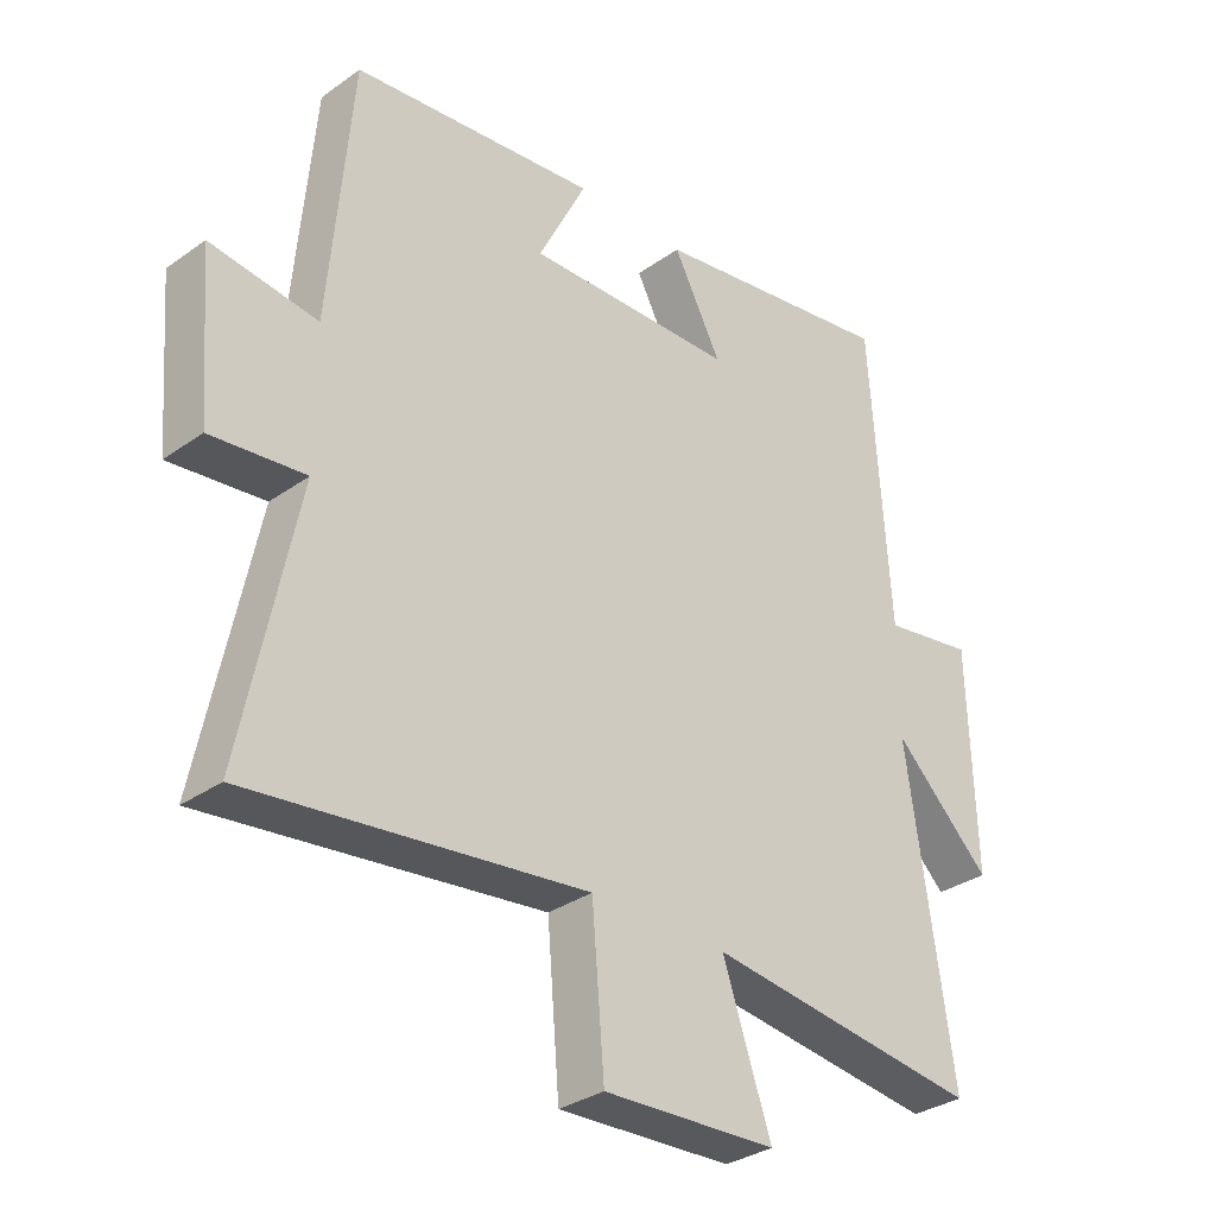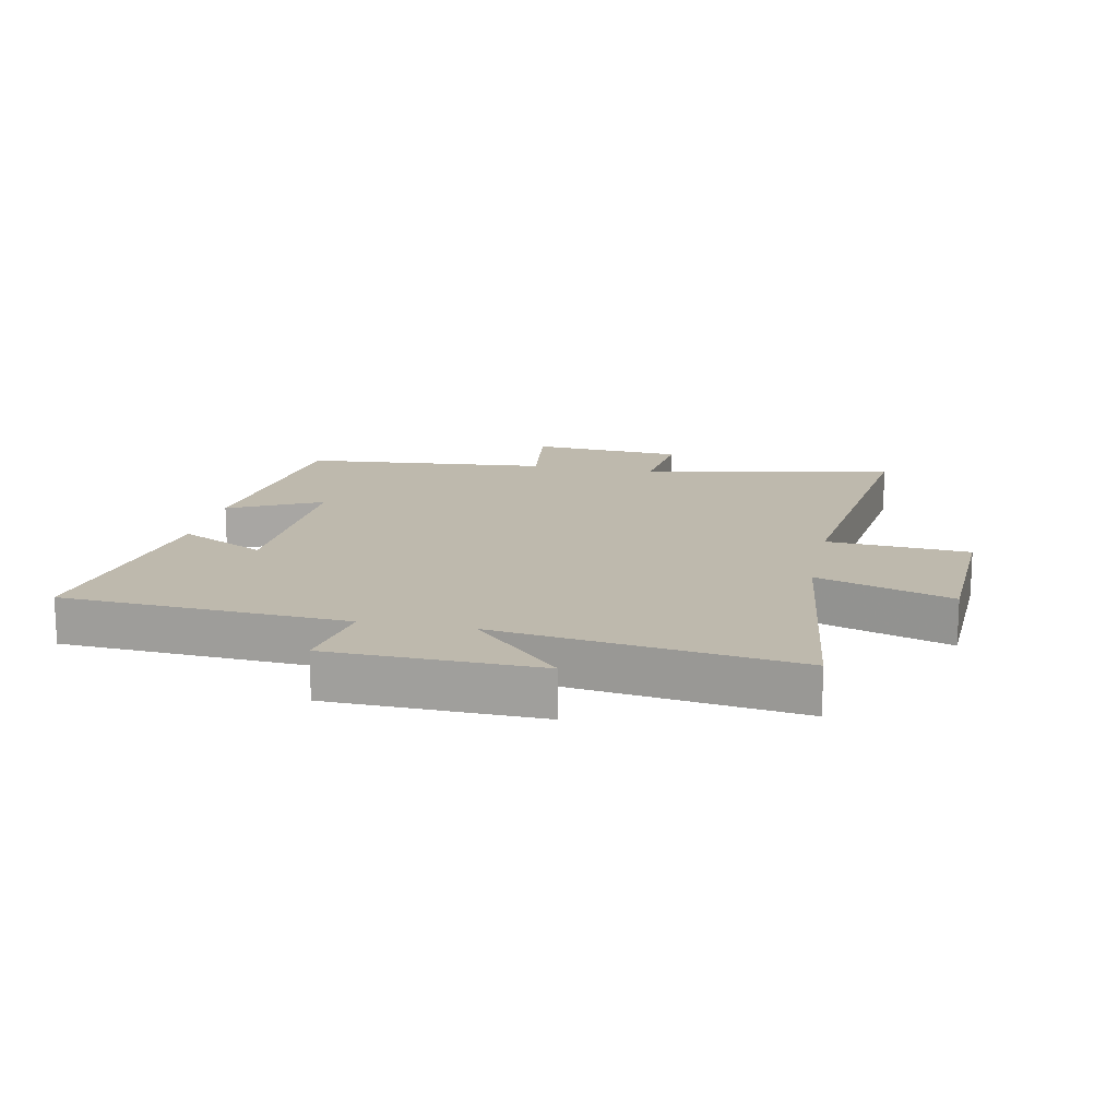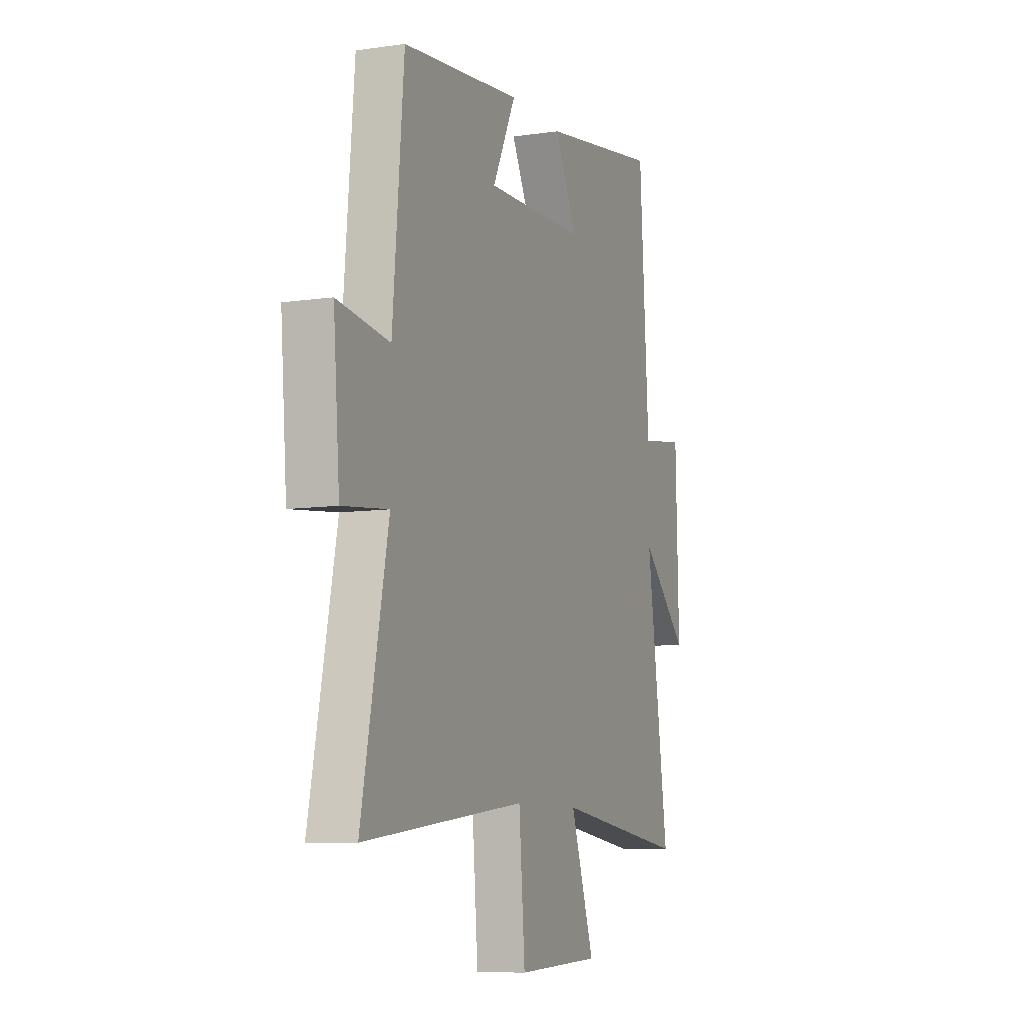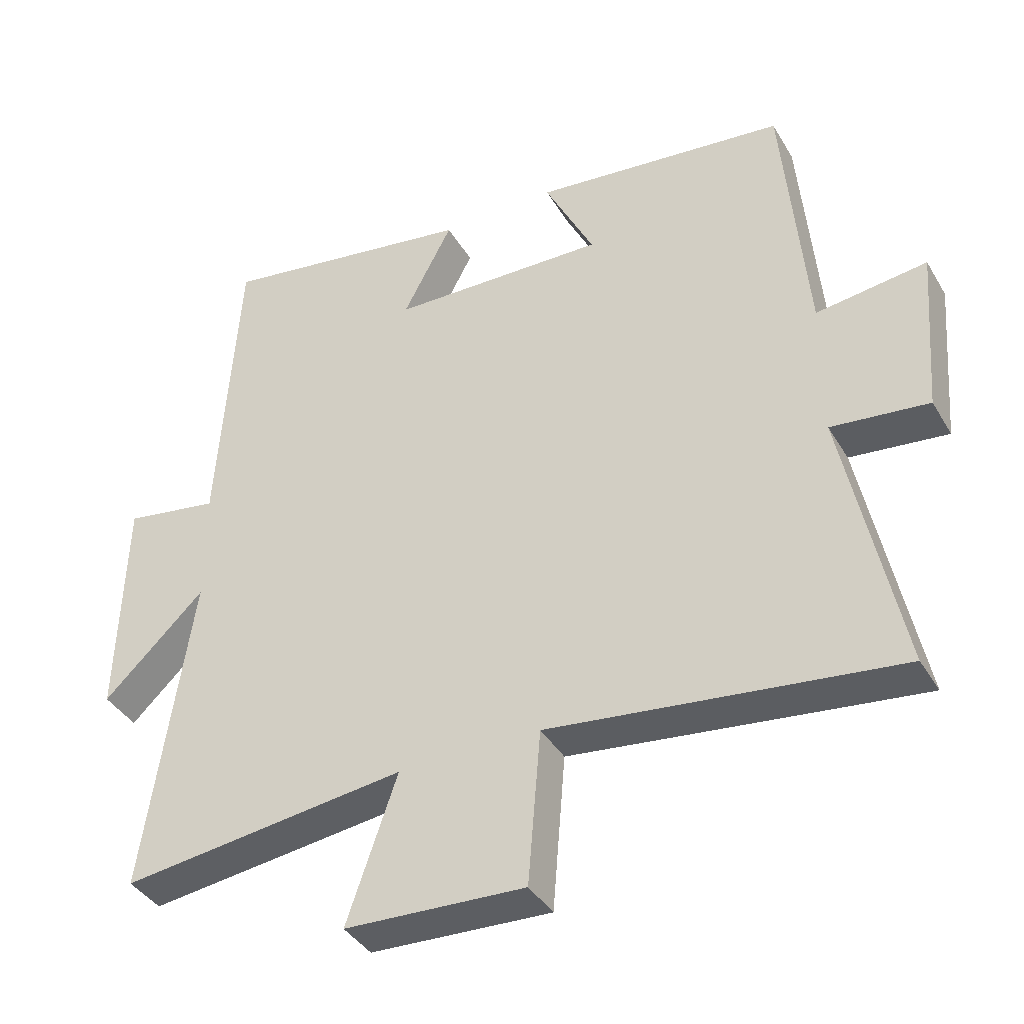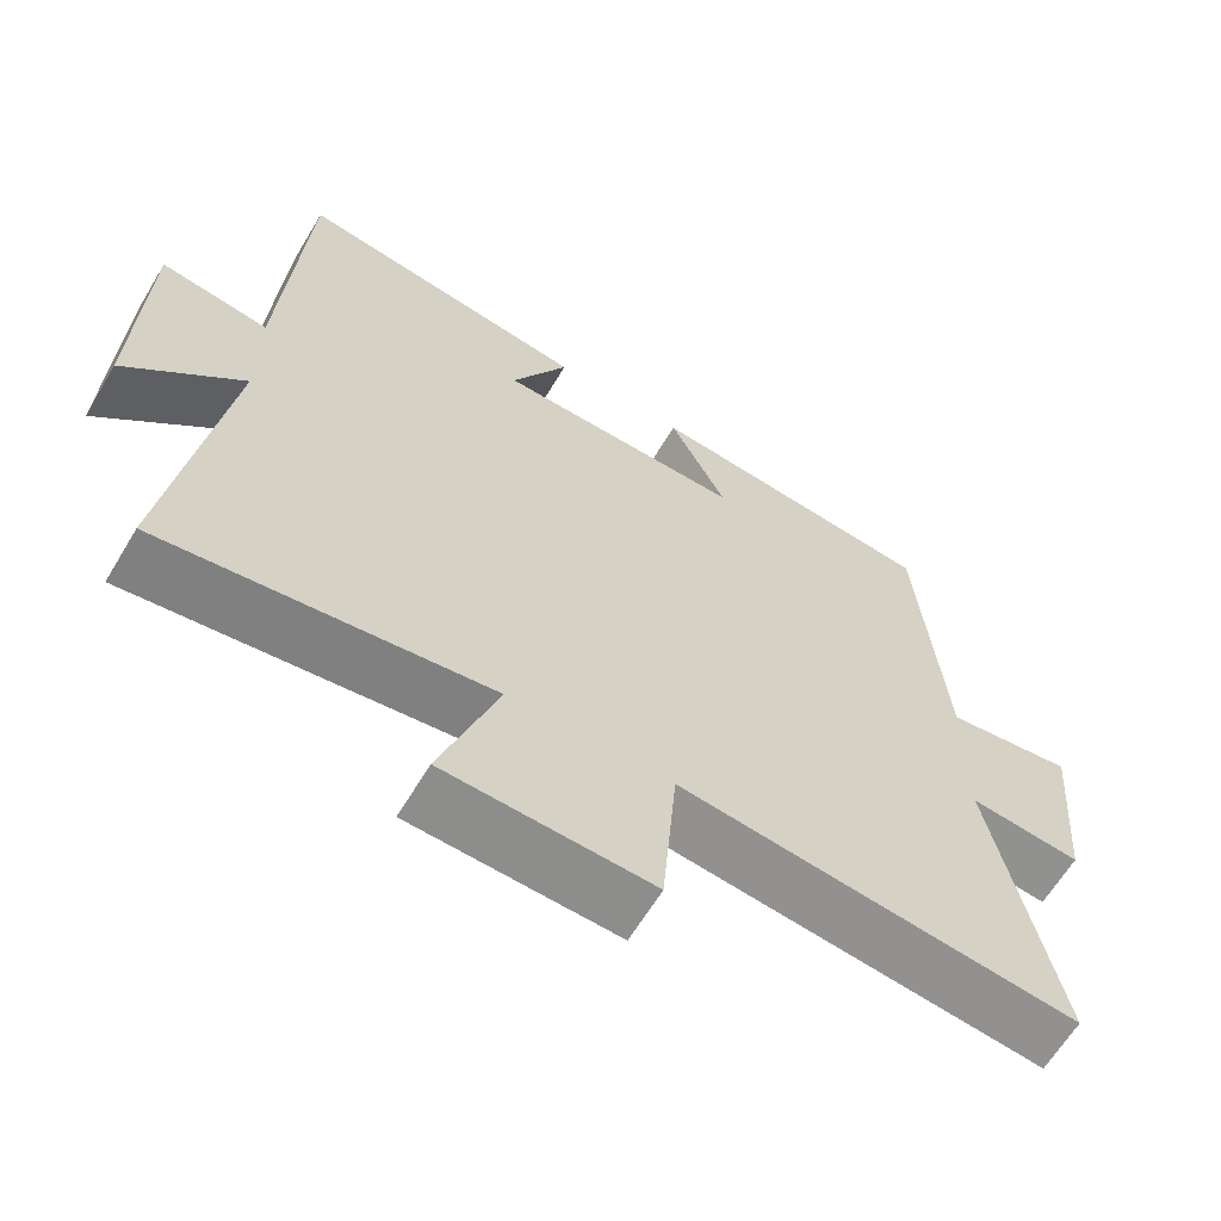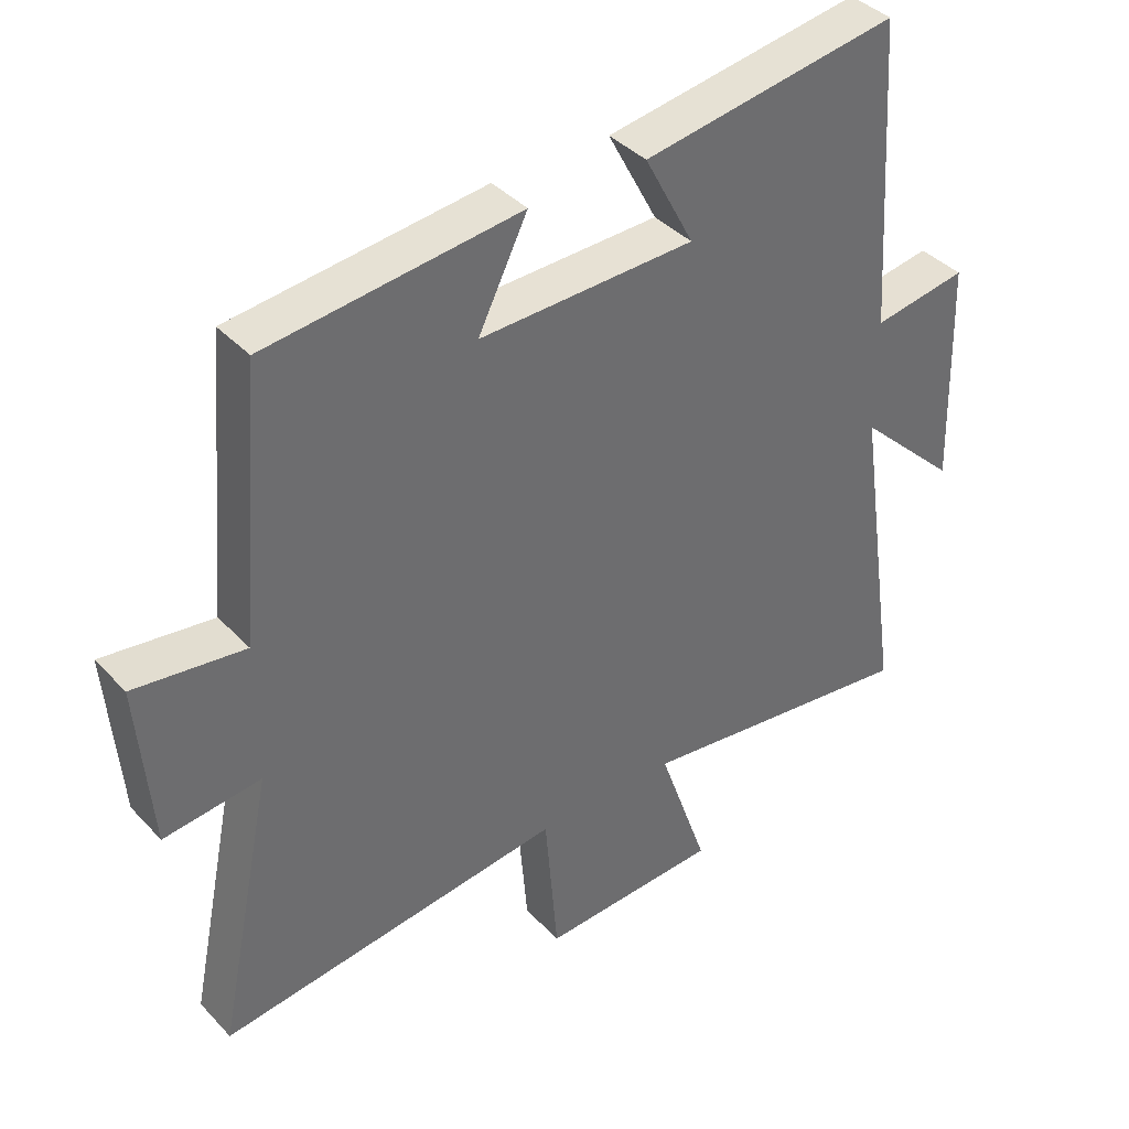
<metadata>
{"format":"obj","ext":"obj","renderer":"f3d","projection":"perspective","resolution":1024,"background":"white","views":[{"elev":-32.2,"azim":-45.2,"up":"+Z"},{"elev":15.2,"azim":101.5,"up":"+Y"},{"elev":-8.5,"azim":-68.2,"up":"+Z"},{"elev":-39.2,"azim":-152.3,"up":"+Z"},{"elev":-63.5,"azim":149.1,"up":"+Z"},{"elev":39.1,"azim":-37.9,"up":"+Z"}]}
</metadata>
<code>
v 0.47 0.07 0.56
v 0.5 0.07 0.099
v 0.641 0.07 0.122
v 0.651 0.07 -0.218
v 0.5 0.07 -0.073
v 0.57 0.07 -0.554
v 0.145 0.07 -0.5
v 0.22 0.07 -0.718
v -0.048 0.07 -0.73
v -0.067 0.07 -0.5
v -0.584 0.07 -0.562
v -0.5 0.07 -0.152
v -0.645 0.07 -0.168
v -0.665 0.07 0.08
v -0.5 0.07 0.058
v -0.465 0.07 0.458
v -0.087 0.07 0.5
v -0.161 0.07 0.351
v 0.161 0.07 0.359
v 0.087 0.07 0.5
v 0.47 0 0.56
v 0.5 0 0.099
v 0.641 0 0.122
v 0.651 0 -0.218
v 0.5 0 -0.073
v 0.57 0 -0.554
v 0.145 0 -0.5
v 0.22 0 -0.718
v -0.048 0 -0.73
v -0.067 0 -0.5
v -0.584 0 -0.562
v -0.5 0 -0.152
v -0.645 0 -0.168
v -0.665 0 0.08
v -0.5 0 0.058
v -0.465 0 0.458
v -0.087 0 0.5
v -0.161 0 0.351
v 0.161 0 0.359
v 0.087 0 0.5
f 19 20 1 2
f 18 19 2
f 15 16 17 18
f 15 18 2
f 12 13 14 15
f 12 15 2
f 12 2 3
f 11 12 3
f 10 11 3
f 7 8 9 10
f 7 10 3
f 5 6 7
f 5 7 3
f 3 4 5
f 22 21 40 39
f 22 39 38
f 38 37 36 35
f 22 38 35
f 35 34 33 32
f 22 35 32
f 23 22 32
f 23 32 31
f 23 31 30
f 30 29 28 27
f 23 30 27
f 27 26 25
f 23 27 25
f 25 24 23
f 1 21 22 2
f 2 22 23 3
f 3 23 24 4
f 4 24 25 5
f 5 25 26 6
f 6 26 27 7
f 7 27 28 8
f 8 28 29 9
f 9 29 30 10
f 10 30 31 11
f 11 31 32 12
f 12 32 33 13
f 13 33 34 14
f 14 34 35 15
f 15 35 36 16
f 16 36 37 17
f 17 37 38 18
f 18 38 39 19
f 19 39 40 20
f 20 40 21 1

</code>
